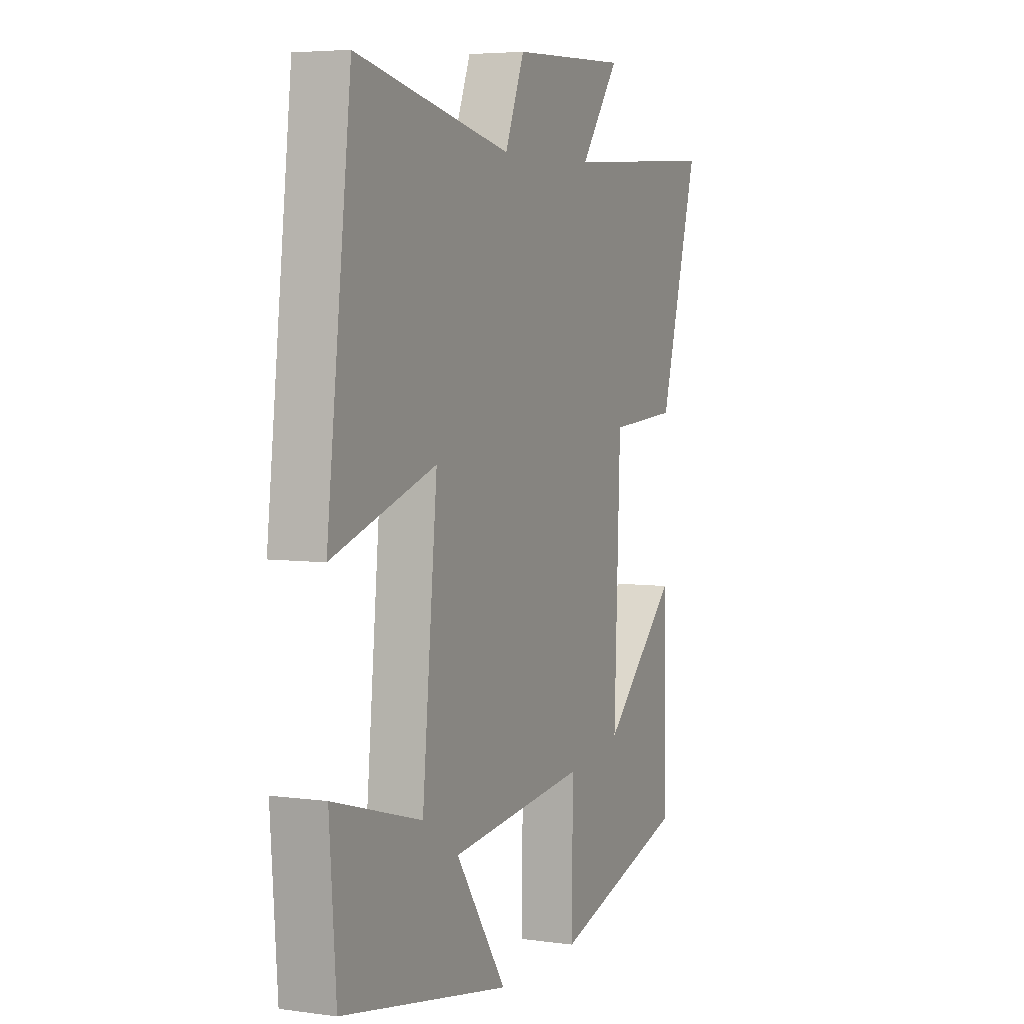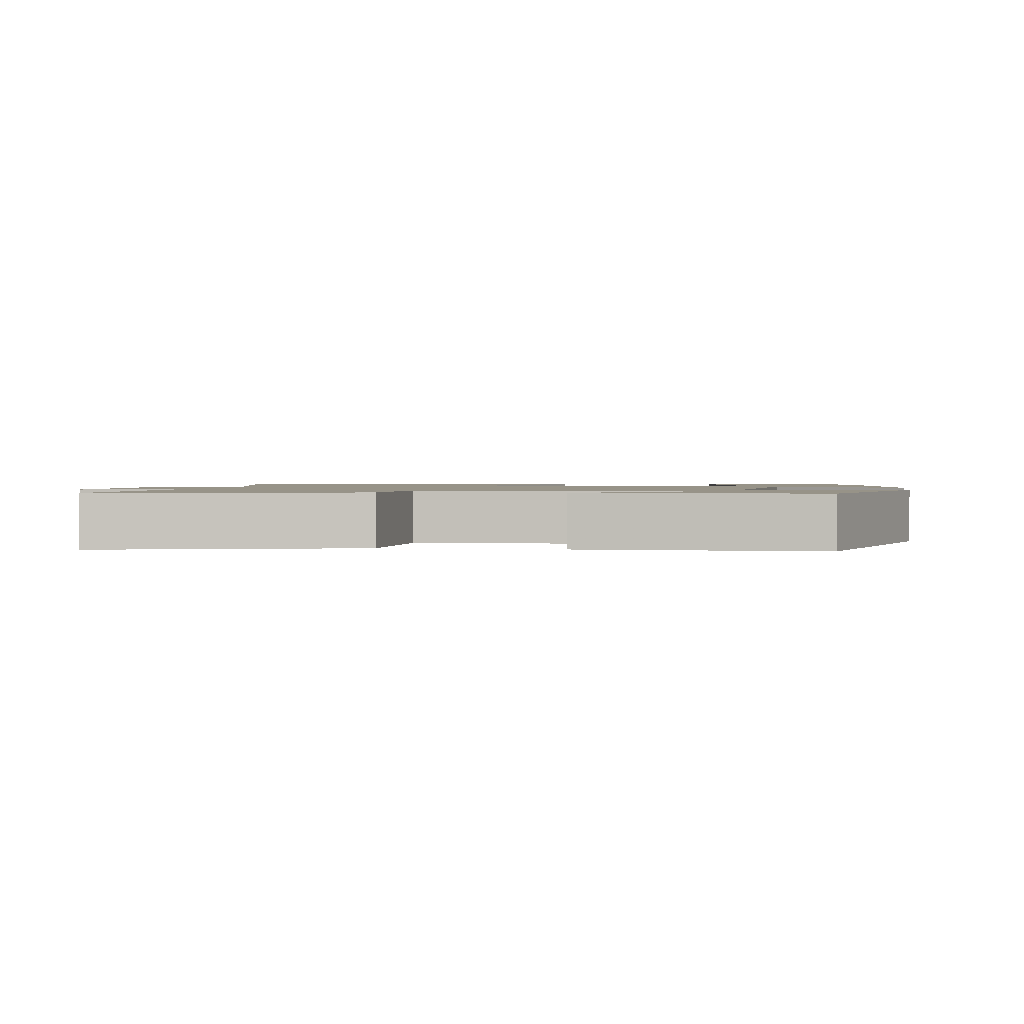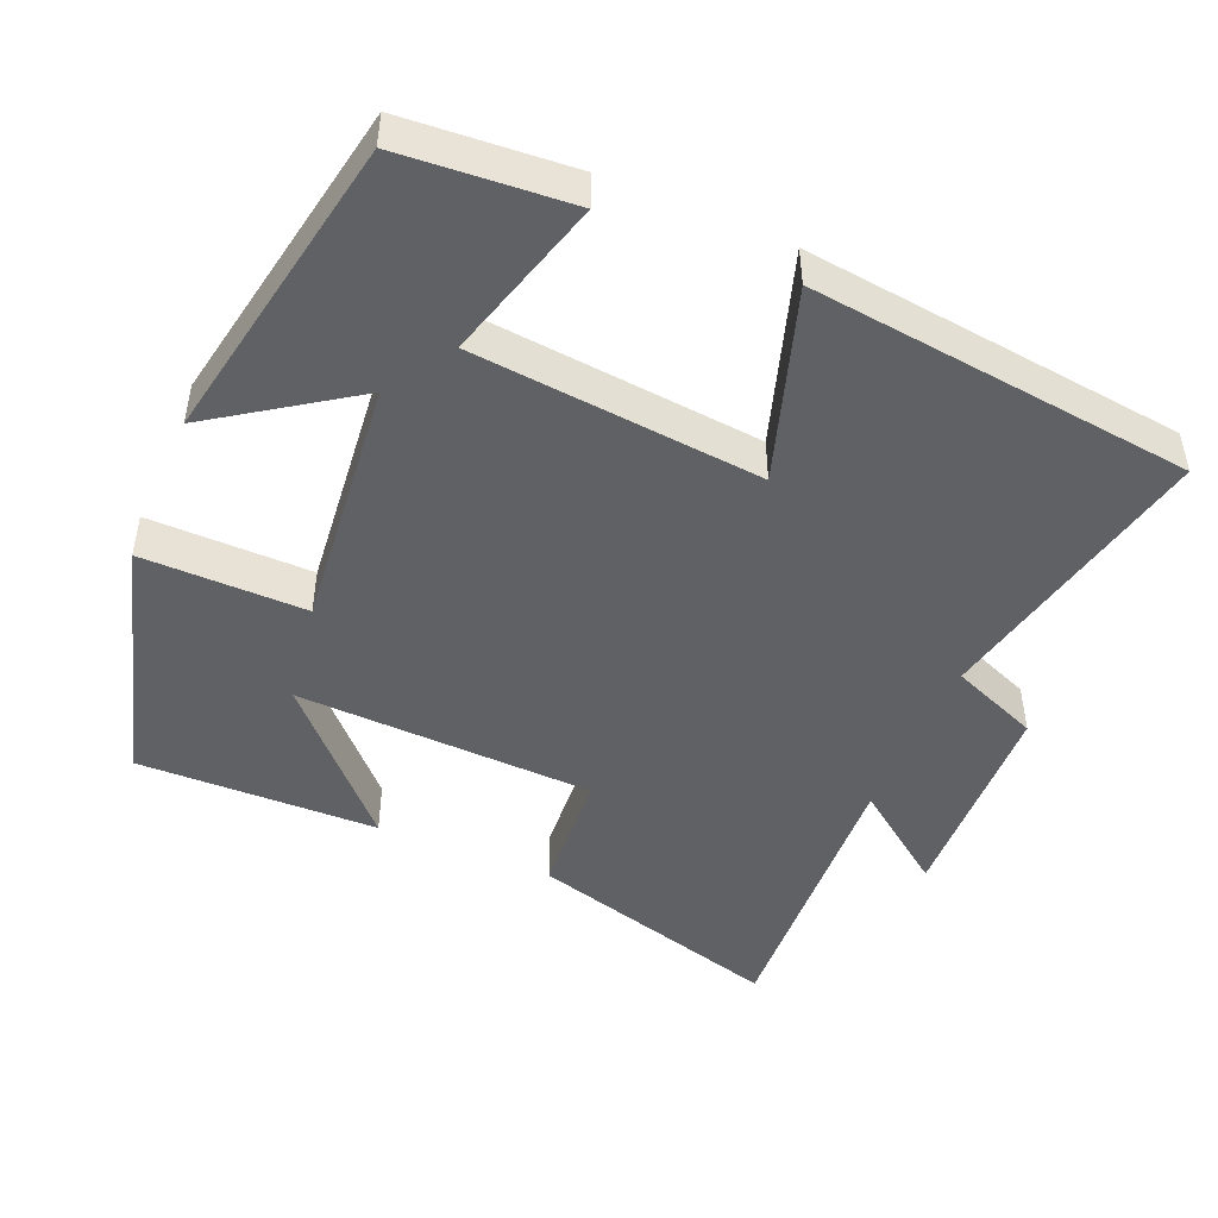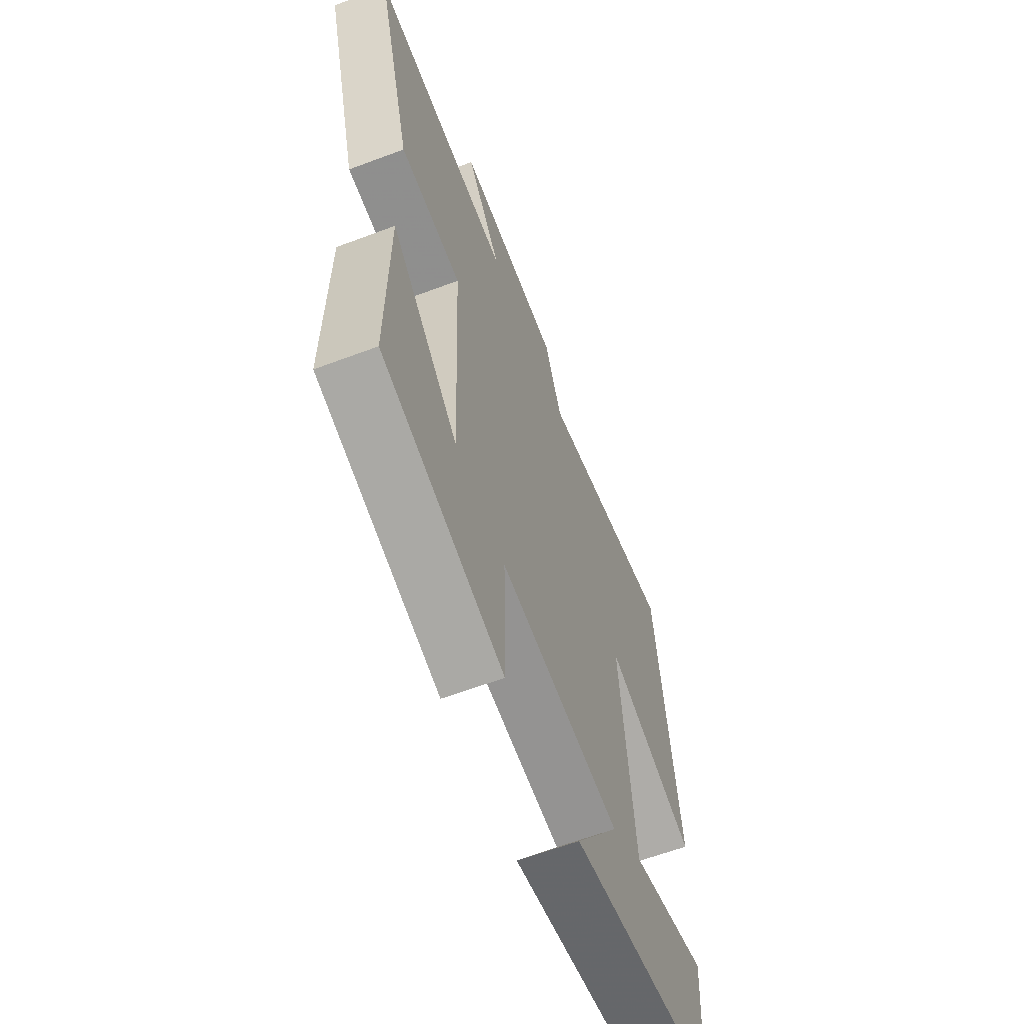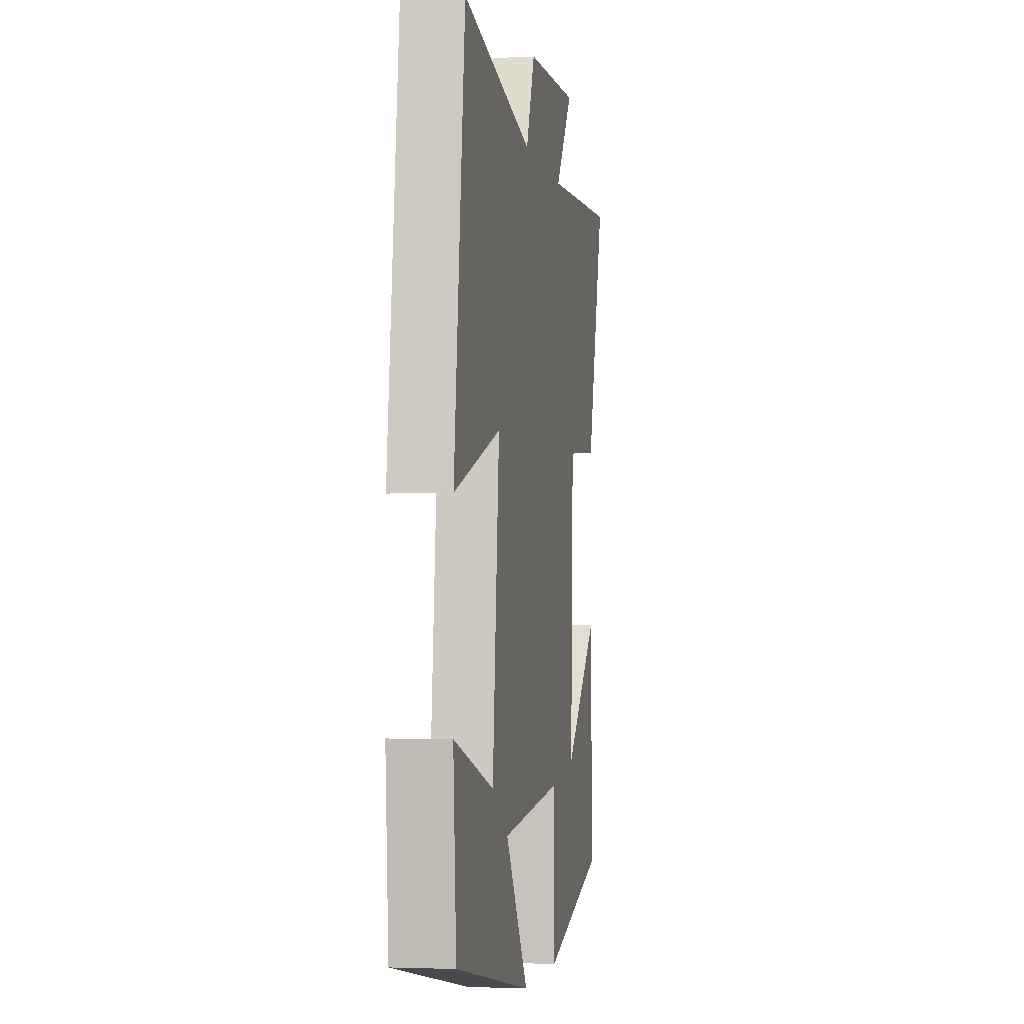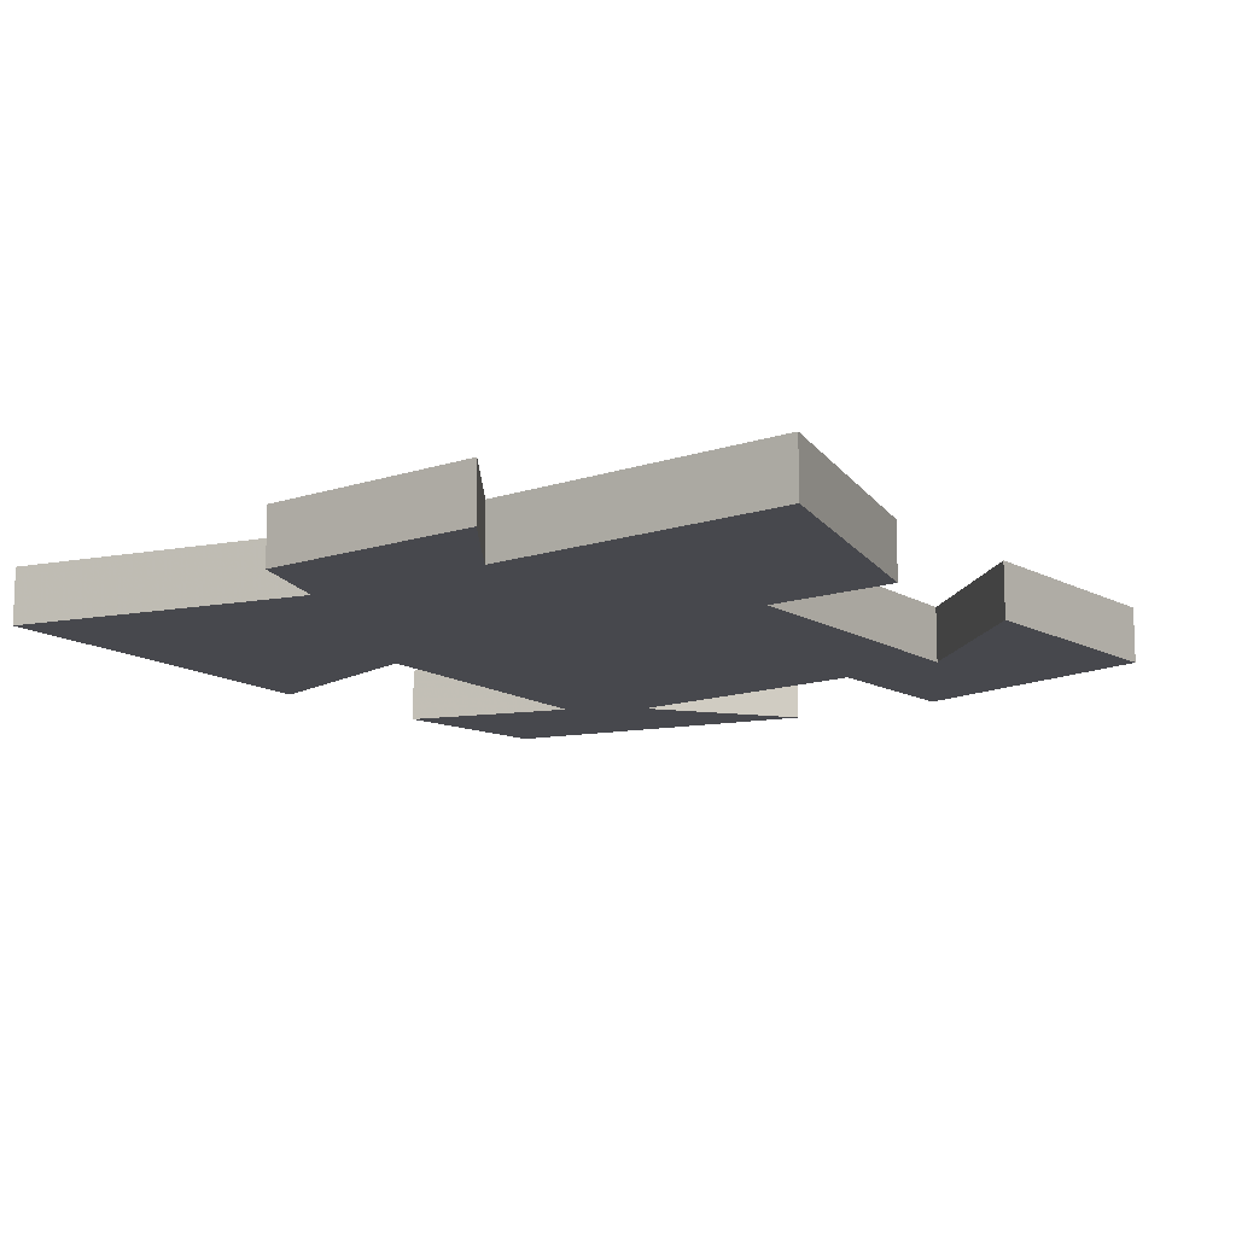
<metadata>
{"format":"obj","ext":"obj","renderer":"f3d","projection":"perspective","resolution":1024,"background":"white","views":[{"elev":5.0,"azim":-66.2,"up":"+Z"},{"elev":1.4,"azim":98.8,"up":"+Y"},{"elev":-47.2,"azim":-113.0,"up":"+Y"},{"elev":-61.6,"azim":111.0,"up":"+Z"},{"elev":-2.7,"azim":-80.2,"up":"+Z"},{"elev":-11.8,"azim":36.6,"up":"+Y"}]}
</metadata>
<code>
v -0.439 0.07 0.584
v -0.046 0.07 0.5
v 0.003 0.07 0.621
v 0.299 0.07 0.633
v 0.2 0.07 0.5
v 0.6 0.07 0.522
v 0.5 0.07 0.17
v 0.325 0.07 0.158
v 0.309 0.07 -0.252
v 0.5 0.07 -0.072
v 0.506 0.07 -0.402
v 0.161 0.07 -0.5
v 0.164 0.07 -0.275
v -0.184 0.07 -0.311
v -0.055 0.07 -0.5
v -0.483 0.07 -0.42
v -0.5 0.07 -0.188
v -0.276 0.07 -0.252
v -0.238 0.07 0.144
v -0.5 0.07 0.06
v -0.439 0 0.584
v -0.046 0 0.5
v 0.003 0 0.621
v 0.299 0 0.633
v 0.2 0 0.5
v 0.6 0 0.522
v 0.5 0 0.17
v 0.325 0 0.158
v 0.309 0 -0.252
v 0.5 0 -0.072
v 0.506 0 -0.402
v 0.161 0 -0.5
v 0.164 0 -0.275
v -0.184 0 -0.311
v -0.055 0 -0.5
v -0.483 0 -0.42
v -0.5 0 -0.188
v -0.276 0 -0.252
v -0.238 0 0.144
v -0.5 0 0.06
f 19 20 1 2
f 18 19 2
f 16 17 18
f 15 16 18
f 14 15 18
f 18 2 3
f 14 18 3
f 13 14 3
f 11 12 13
f 9 10 11
f 9 11 13
f 8 9 13 3
f 5 6 7 8
f 3 4 5
f 3 5 8
f 22 21 40 39
f 22 39 38
f 38 37 36
f 38 36 35
f 38 35 34
f 23 22 38
f 23 38 34
f 23 34 33
f 33 32 31
f 31 30 29
f 33 31 29
f 23 33 29 28
f 28 27 26 25
f 25 24 23
f 28 25 23
f 1 21 22 2
f 2 22 23 3
f 3 23 24 4
f 4 24 25 5
f 5 25 26 6
f 6 26 27 7
f 7 27 28 8
f 8 28 29 9
f 9 29 30 10
f 10 30 31 11
f 11 31 32 12
f 12 32 33 13
f 13 33 34 14
f 14 34 35 15
f 15 35 36 16
f 16 36 37 17
f 17 37 38 18
f 18 38 39 19
f 19 39 40 20
f 20 40 21 1

</code>
